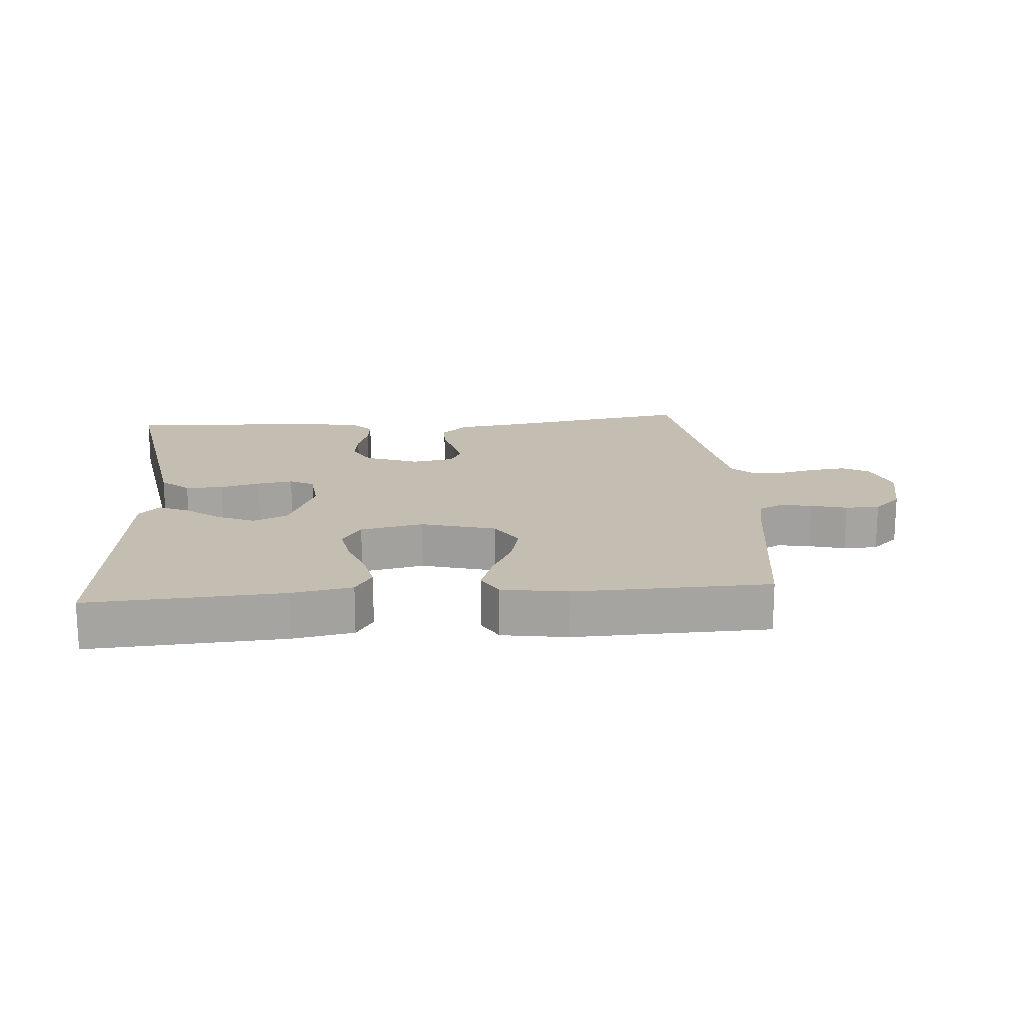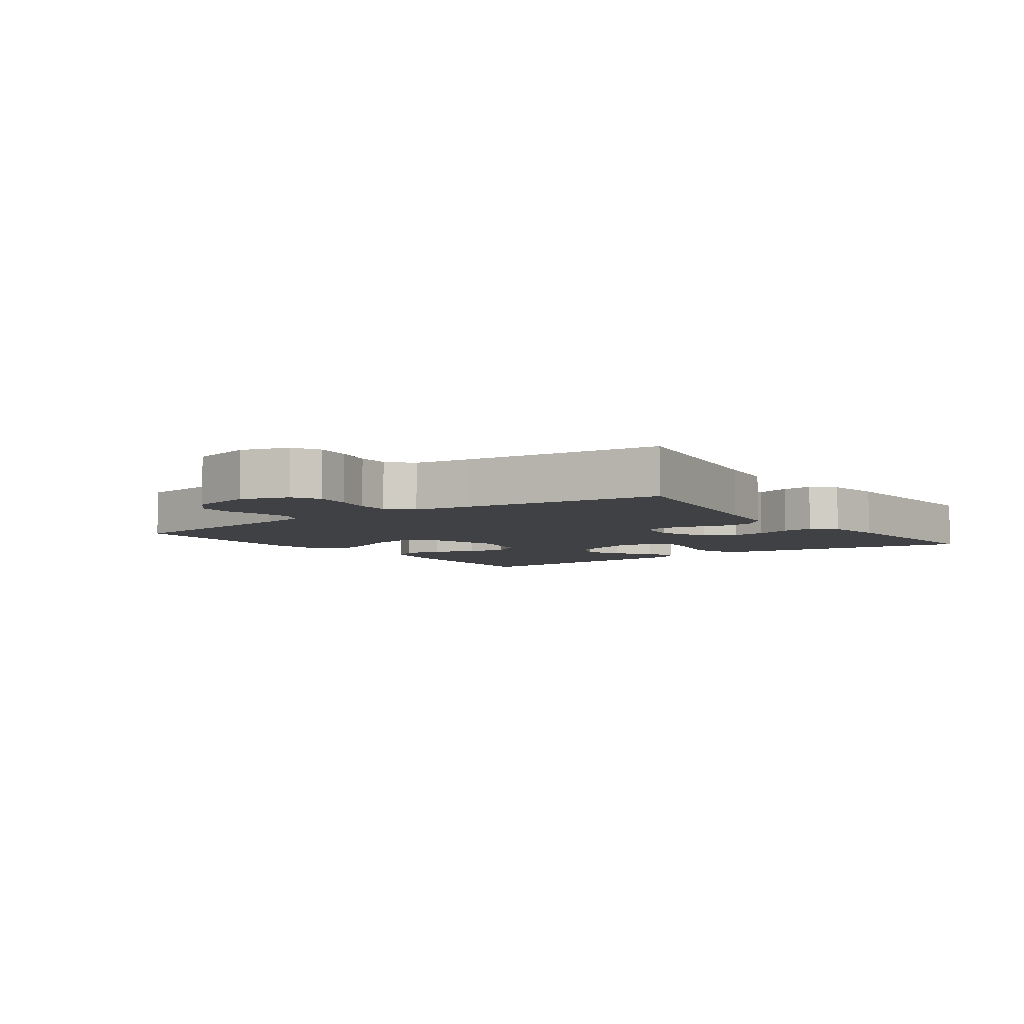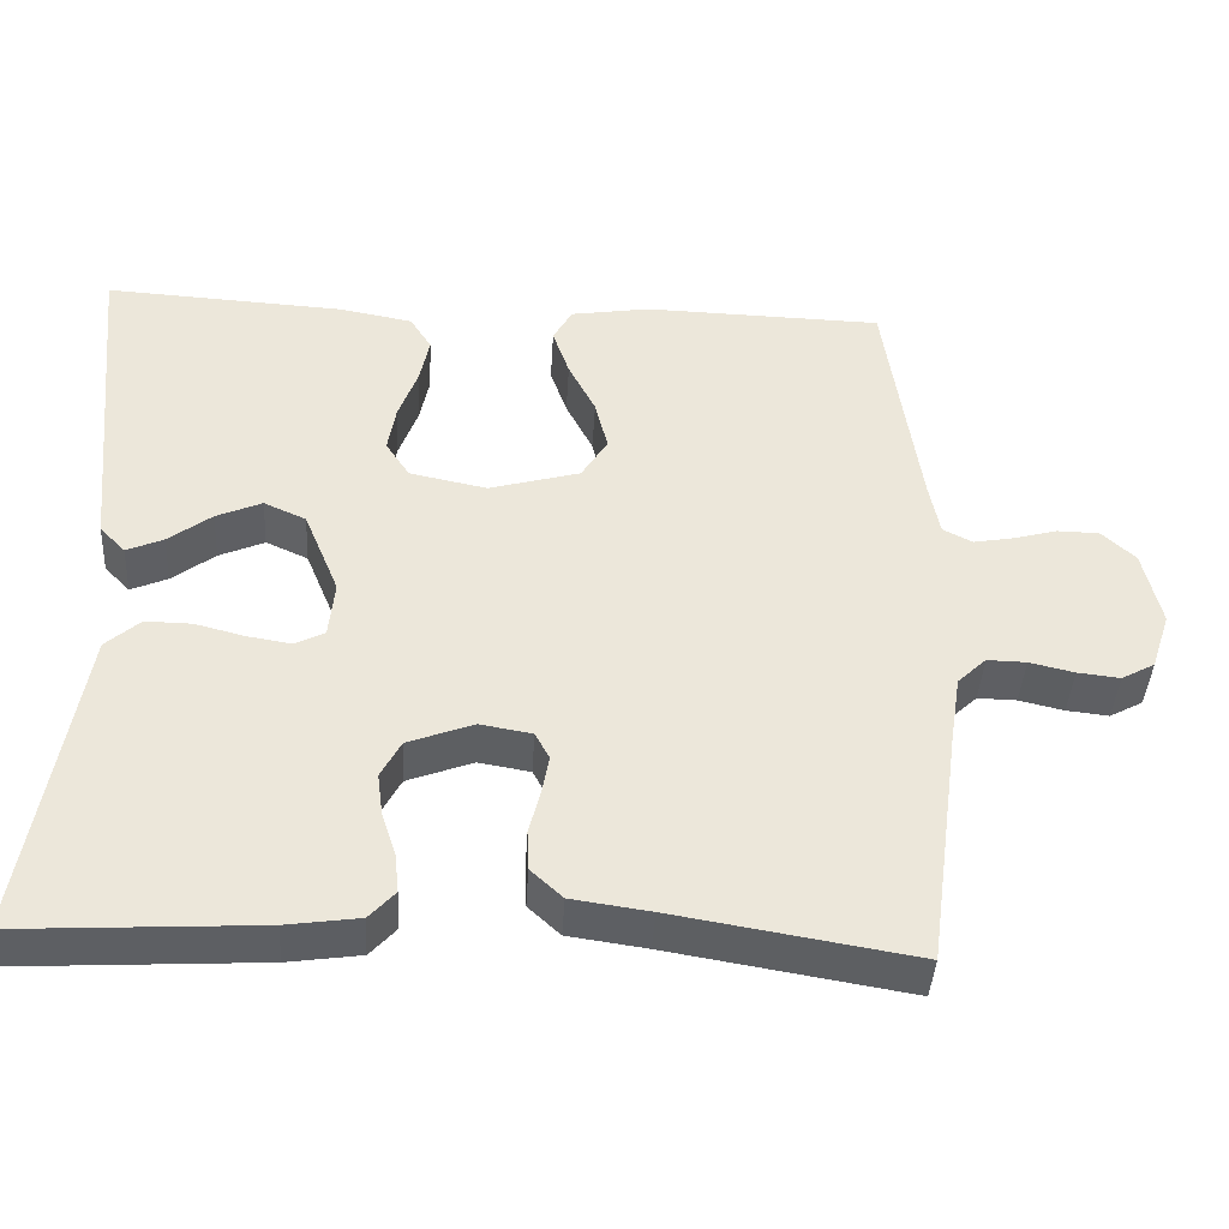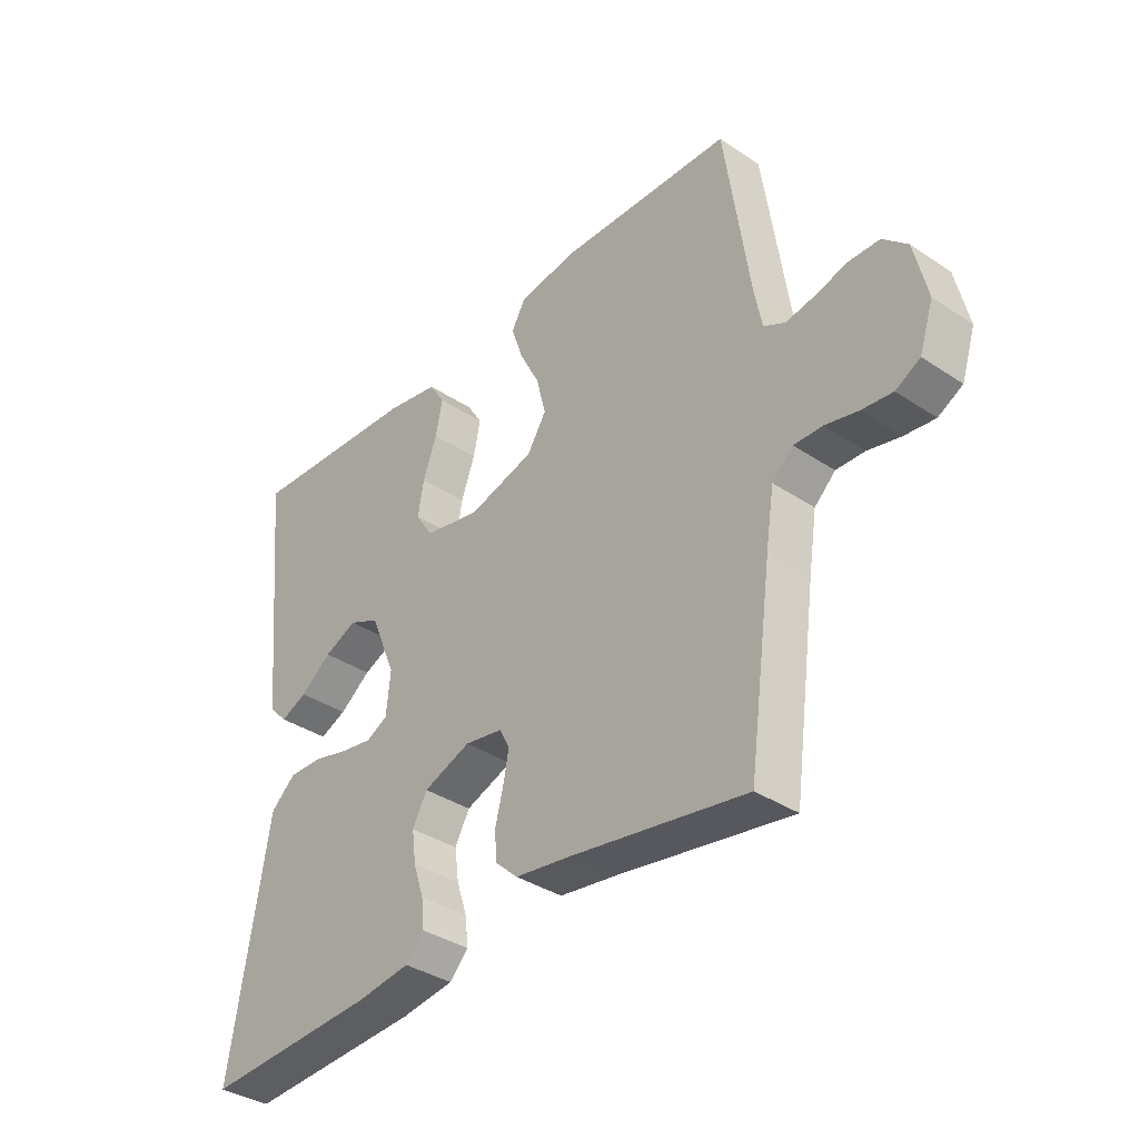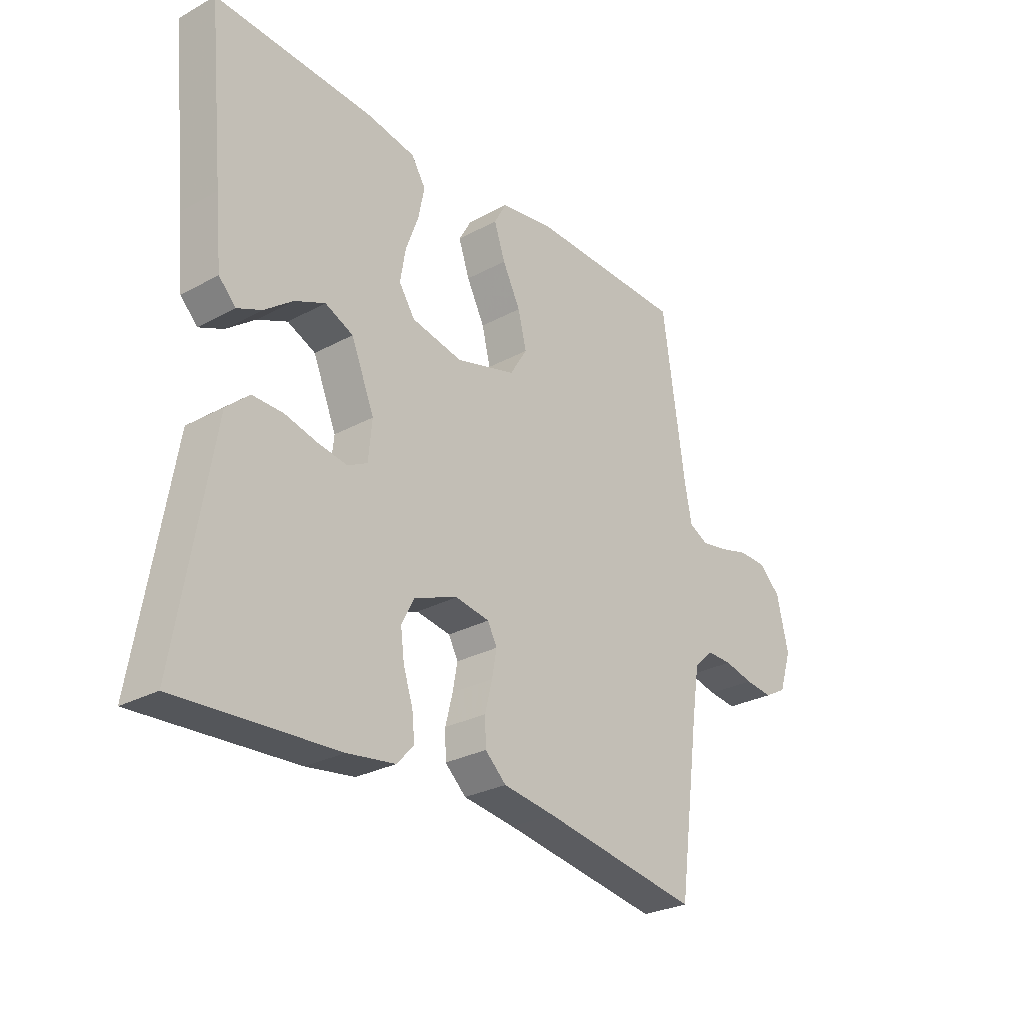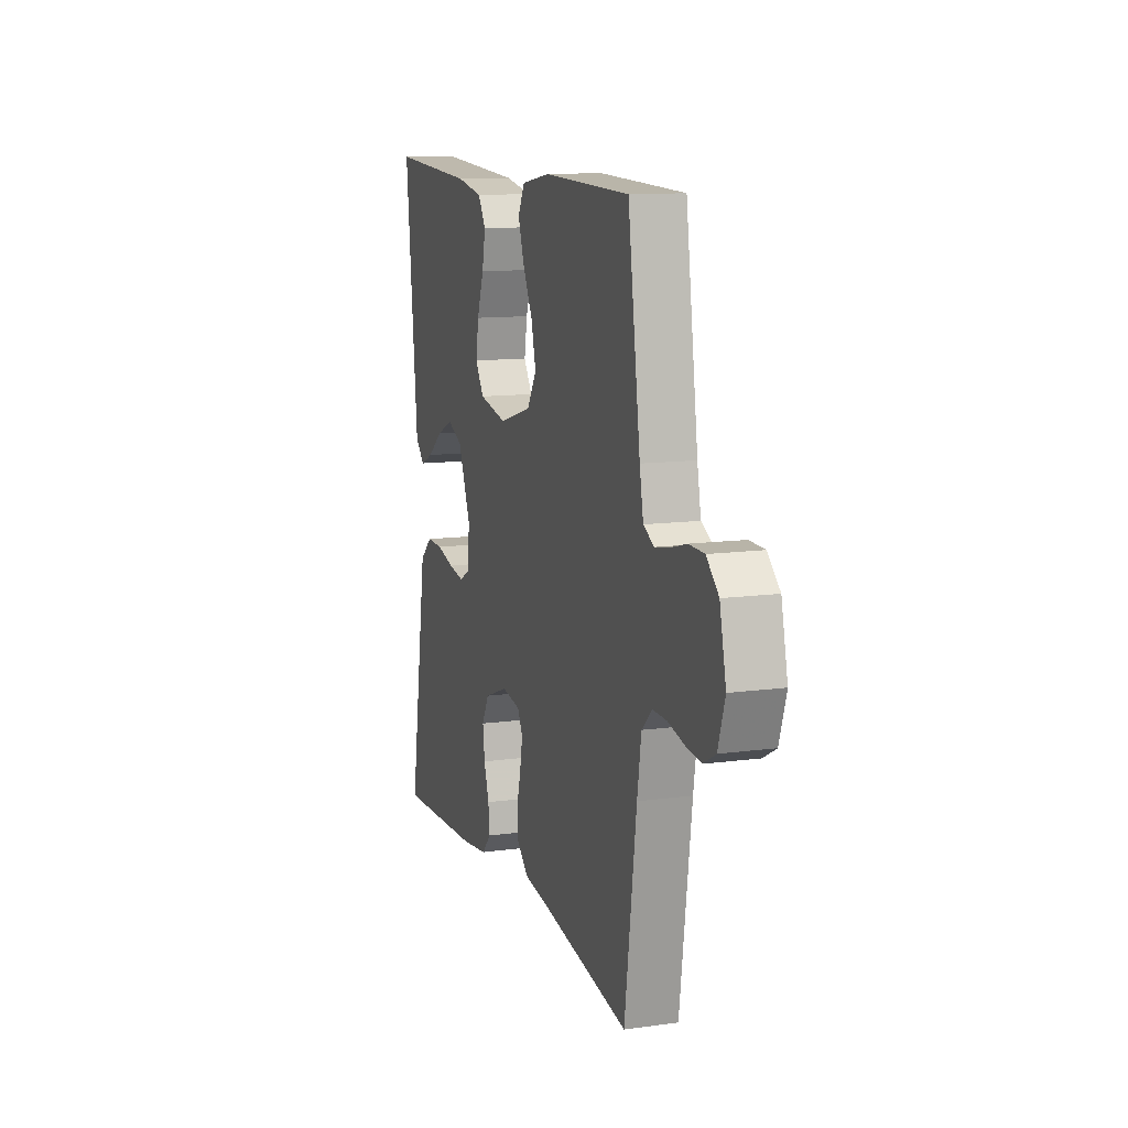
<metadata>
{"format":"obj","ext":"obj","renderer":"f3d","projection":"perspective","resolution":1024,"background":"white","views":[{"elev":17.2,"azim":-4.6,"up":"+Y"},{"elev":-5.7,"azim":126.1,"up":"+Y"},{"elev":-41.4,"azim":-3.3,"up":"+Z"},{"elev":-36.4,"azim":49.0,"up":"+Z"},{"elev":-27.8,"azim":-50.2,"up":"+Z"},{"elev":11.9,"azim":72.0,"up":"+Z"}]}
</metadata>
<code>
v -0.5 0.07 0.5
v -0.2 0.07 0.482
v -0.108 0.07 0.465
v -0.081 0.07 0.422
v -0.093 0.07 0.363
v -0.117 0.07 0.297
v -0.127 0.07 0.237
v -0.097 0.07 0.191
v 0 0.07 0.171
v 0.114 0.07 0.203
v 0.147 0.07 0.256
v 0.131 0.07 0.321
v 0.097 0.07 0.388
v 0.076 0.07 0.449
v 0.1 0.07 0.492
v 0.2 0.07 0.508
v 0.5 0.07 0.5
v 0.543 0.07 0.2
v 0.556 0.07 0.132
v 0.593 0.07 0.113
v 0.643 0.07 0.122
v 0.698 0.07 0.137
v 0.751 0.07 0.136
v 0.793 0.07 0.097
v 0.815 0.07 0
v 0.791 0.07 -0.073
v 0.749 0.07 -0.096
v 0.696 0.07 -0.09
v 0.64 0.07 -0.077
v 0.591 0.07 -0.076
v 0.555 0.07 -0.11
v 0.541 0.07 -0.2
v 0.5 0.07 -0.5
v 0.2 0.07 -0.45
v 0.102 0.07 -0.436
v 0.062 0.07 -0.399
v 0.06 0.07 -0.349
v 0.074 0.07 -0.294
v 0.083 0.07 -0.245
v 0.065 0.07 -0.211
v 0 0.07 -0.2
v -0.082 0.07 -0.231
v -0.107 0.07 -0.278
v -0.1 0.07 -0.332
v -0.082 0.07 -0.387
v -0.077 0.07 -0.435
v -0.109 0.07 -0.47
v -0.2 0.07 -0.483
v -0.5 0.07 -0.5
v -0.45 0.07 -0.2
v -0.434 0.07 -0.103
v -0.391 0.07 -0.065
v -0.333 0.07 -0.066
v -0.271 0.07 -0.082
v -0.216 0.07 -0.091
v -0.179 0.07 -0.072
v -0.172 0.07 0
v -0.216 0.07 0.107
v -0.269 0.07 0.131
v -0.326 0.07 0.106
v -0.38 0.07 0.065
v -0.426 0.07 0.045
v -0.458 0.07 0.078
v -0.47 0.07 0.2
v -0.5 0 0.5
v -0.2 0 0.482
v -0.108 0 0.465
v -0.081 0 0.422
v -0.093 0 0.363
v -0.117 0 0.297
v -0.127 0 0.237
v -0.097 0 0.191
v 0 0 0.171
v 0.114 0 0.203
v 0.147 0 0.256
v 0.131 0 0.321
v 0.097 0 0.388
v 0.076 0 0.449
v 0.1 0 0.492
v 0.2 0 0.508
v 0.5 0 0.5
v 0.543 0 0.2
v 0.556 0 0.132
v 0.593 0 0.113
v 0.643 0 0.122
v 0.698 0 0.137
v 0.751 0 0.136
v 0.793 0 0.097
v 0.815 0 0
v 0.791 0 -0.073
v 0.749 0 -0.096
v 0.696 0 -0.09
v 0.64 0 -0.077
v 0.591 0 -0.076
v 0.555 0 -0.11
v 0.541 0 -0.2
v 0.5 0 -0.5
v 0.2 0 -0.45
v 0.102 0 -0.436
v 0.062 0 -0.399
v 0.06 0 -0.349
v 0.074 0 -0.294
v 0.083 0 -0.245
v 0.065 0 -0.211
v 0 0 -0.2
v -0.082 0 -0.231
v -0.107 0 -0.278
v -0.1 0 -0.332
v -0.082 0 -0.387
v -0.077 0 -0.435
v -0.109 0 -0.47
v -0.2 0 -0.483
v -0.5 0 -0.5
v -0.45 0 -0.2
v -0.434 0 -0.103
v -0.391 0 -0.065
v -0.333 0 -0.066
v -0.271 0 -0.082
v -0.216 0 -0.091
v -0.179 0 -0.072
v -0.172 0 0
v -0.216 0 0.107
v -0.269 0 0.131
v -0.326 0 0.106
v -0.38 0 0.065
v -0.426 0 0.045
v -0.458 0 0.078
v -0.47 0 0.2
f 61 62 63 64
f 60 61 64 1
f 59 60 1 2
f 58 59 2 3
f 57 58 3
f 56 57 3
f 51 52 53 54
f 50 51 54 55
f 49 50 55
f 48 49 55 56
f 44 45 46 47
f 43 44 47 48
f 35 36 37 38
f 34 35 38 39
f 32 33 34 39
f 31 32 39 40
f 26 27 28 29
f 26 29 30
f 25 26 30
f 24 25 30
f 21 22 23 24
f 20 21 24 30
f 19 20 30 31
f 15 16 17 18
f 12 13 14 15
f 11 12 15 18
f 10 11 18 19
f 3 4 5 6
f 3 6 7
f 56 3 7
f 43 48 56 7
f 42 43 7 8
f 41 42 8 9
f 19 31 40 41
f 9 10 19 41
f 128 127 126 125
f 65 128 125 124
f 66 65 124 123
f 67 66 123 122
f 67 122 121
f 67 121 120
f 118 117 116 115
f 119 118 115 114
f 119 114 113
f 120 119 113 112
f 111 110 109 108
f 112 111 108 107
f 102 101 100 99
f 103 102 99 98
f 103 98 97 96
f 104 103 96 95
f 93 92 91 90
f 94 93 90
f 94 90 89
f 94 89 88
f 88 87 86 85
f 94 88 85 84
f 95 94 84 83
f 82 81 80 79
f 79 78 77 76
f 82 79 76 75
f 83 82 75 74
f 70 69 68 67
f 71 70 67
f 71 67 120
f 71 120 112 107
f 72 71 107 106
f 73 72 106 105
f 105 104 95 83
f 105 83 74 73
f 1 65 66 2
f 2 66 67 3
f 3 67 68 4
f 4 68 69 5
f 5 69 70 6
f 6 70 71 7
f 7 71 72 8
f 8 72 73 9
f 9 73 74 10
f 10 74 75 11
f 11 75 76 12
f 12 76 77 13
f 13 77 78 14
f 14 78 79 15
f 15 79 80 16
f 16 80 81 17
f 17 81 82 18
f 18 82 83 19
f 19 83 84 20
f 20 84 85 21
f 21 85 86 22
f 22 86 87 23
f 23 87 88 24
f 24 88 89 25
f 25 89 90 26
f 26 90 91 27
f 27 91 92 28
f 28 92 93 29
f 29 93 94 30
f 30 94 95 31
f 31 95 96 32
f 32 96 97 33
f 33 97 98 34
f 34 98 99 35
f 35 99 100 36
f 36 100 101 37
f 37 101 102 38
f 38 102 103 39
f 39 103 104 40
f 40 104 105 41
f 41 105 106 42
f 42 106 107 43
f 43 107 108 44
f 44 108 109 45
f 45 109 110 46
f 46 110 111 47
f 47 111 112 48
f 48 112 113 49
f 49 113 114 50
f 50 114 115 51
f 51 115 116 52
f 52 116 117 53
f 53 117 118 54
f 54 118 119 55
f 55 119 120 56
f 56 120 121 57
f 57 121 122 58
f 58 122 123 59
f 59 123 124 60
f 60 124 125 61
f 61 125 126 62
f 62 126 127 63
f 63 127 128 64
f 64 128 65 1

</code>
